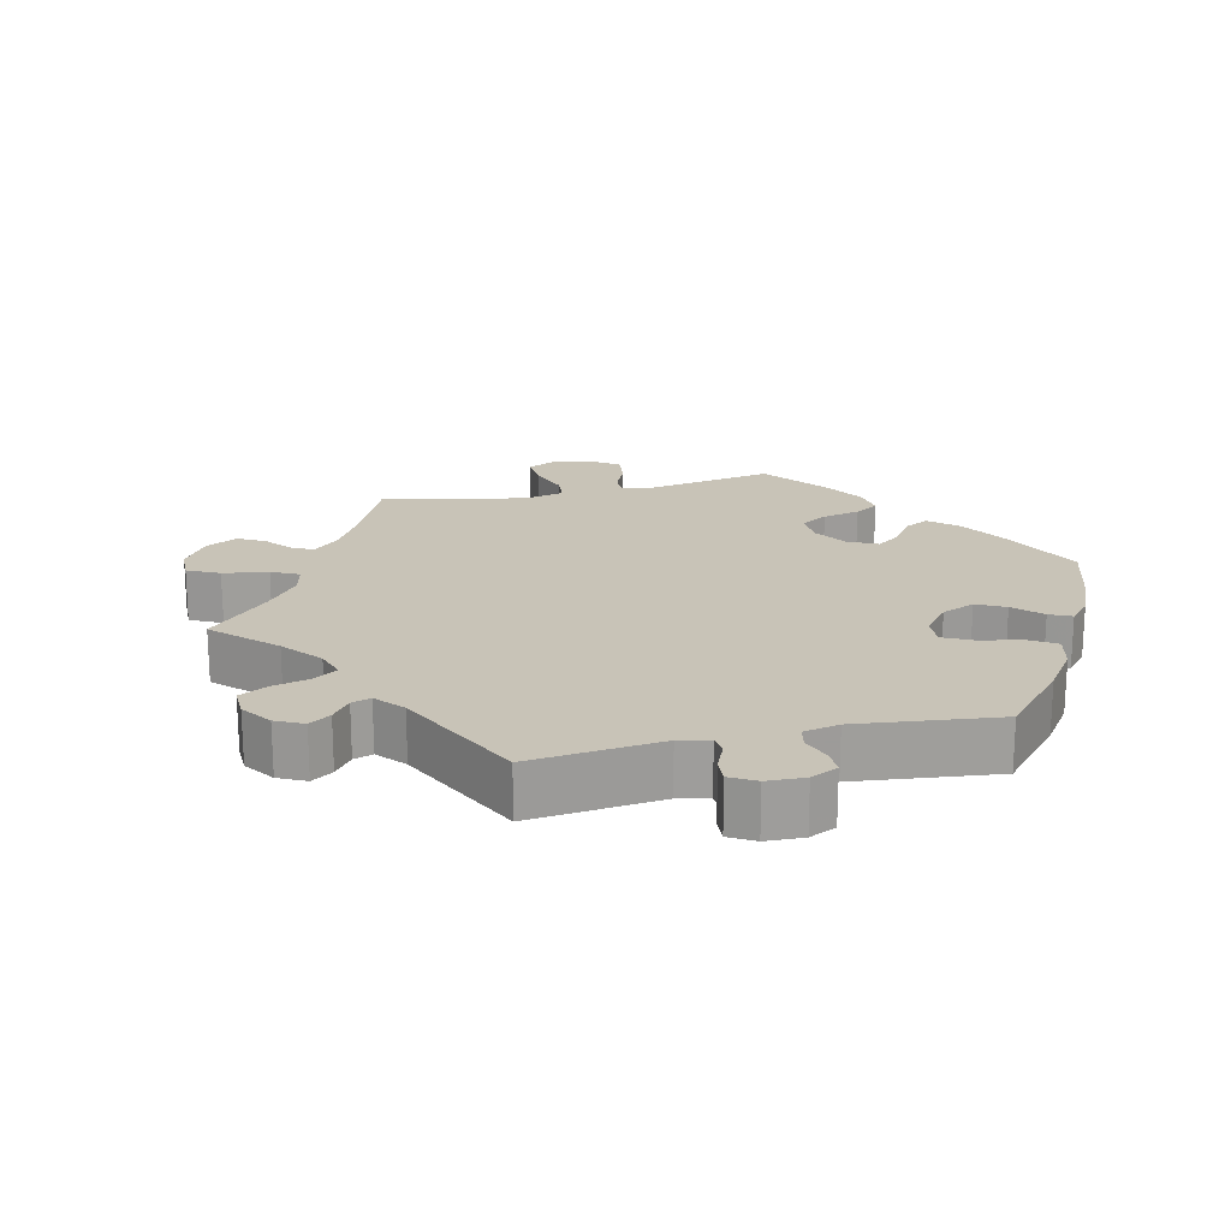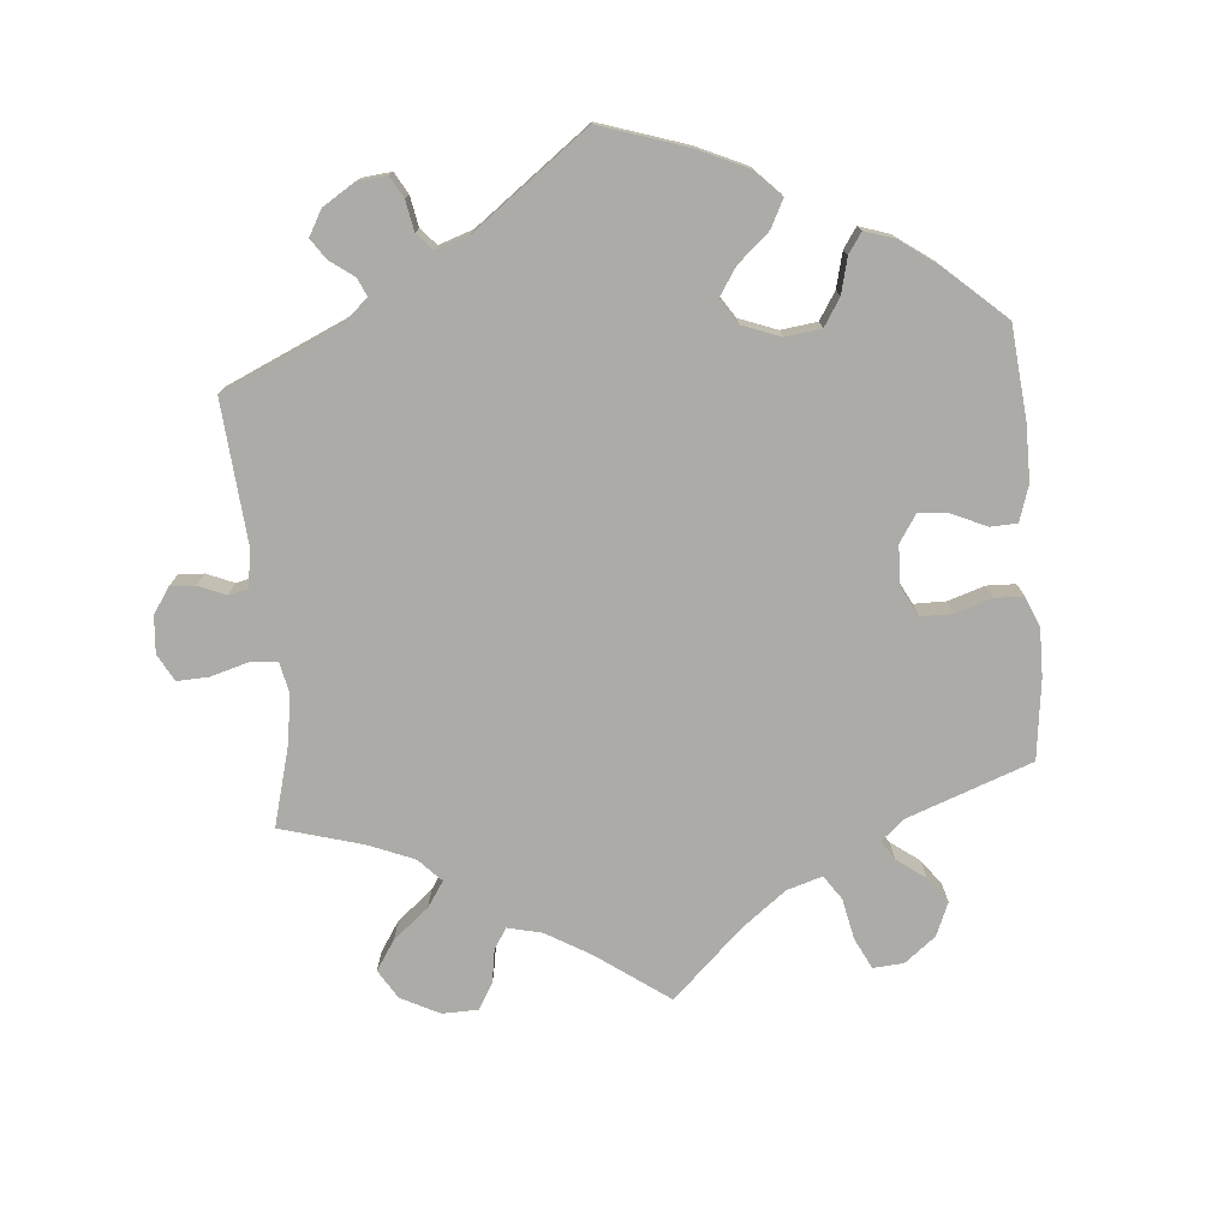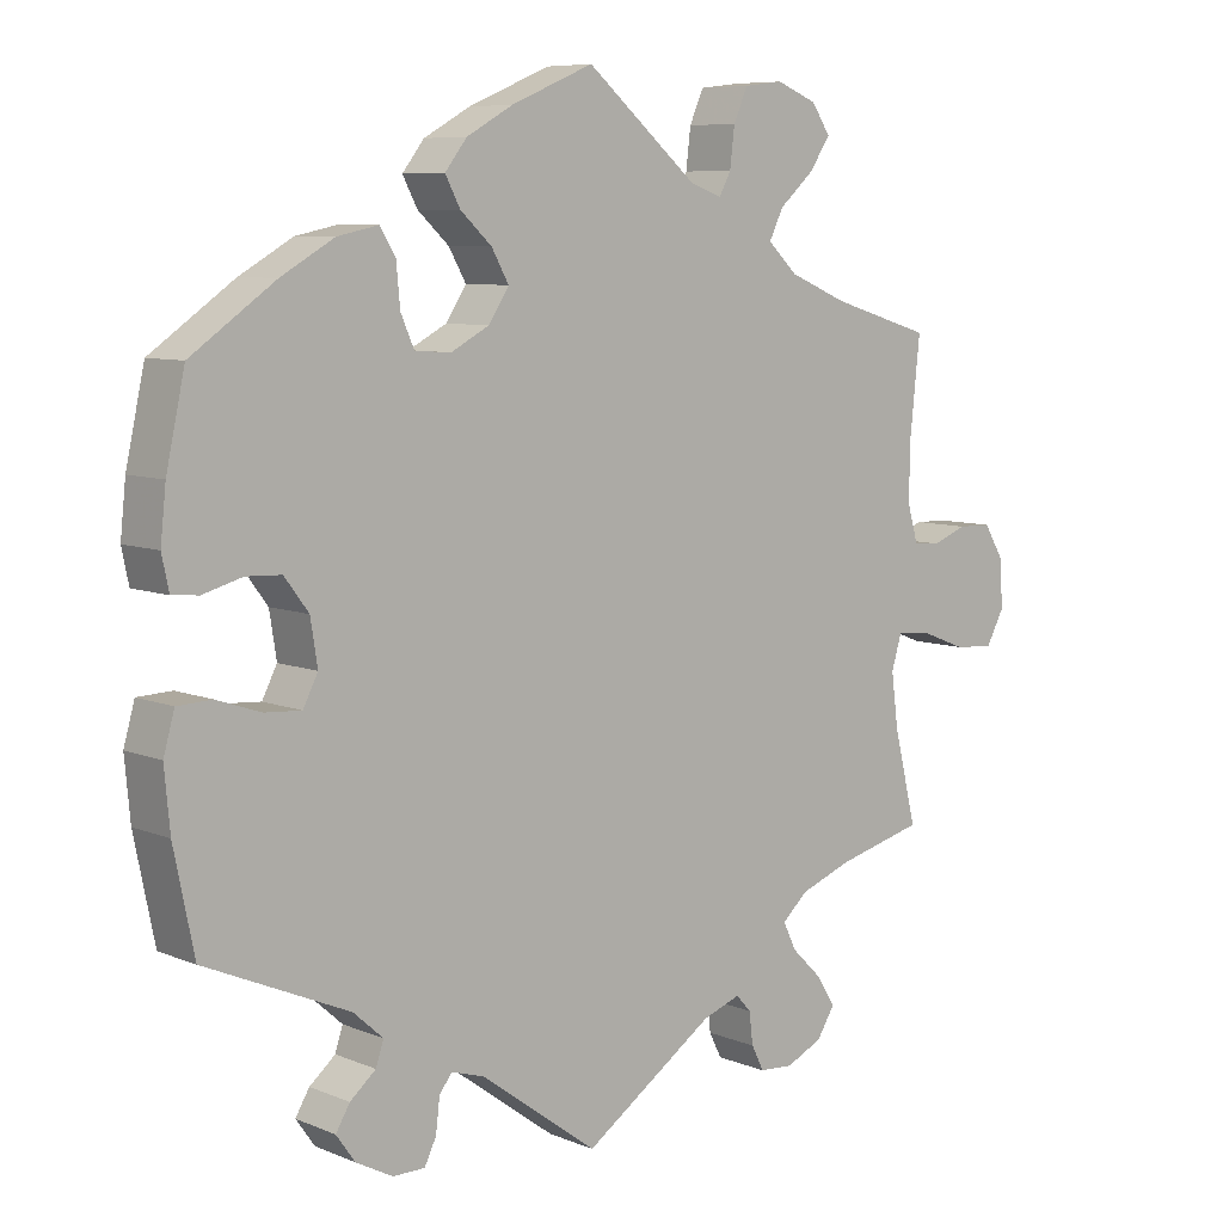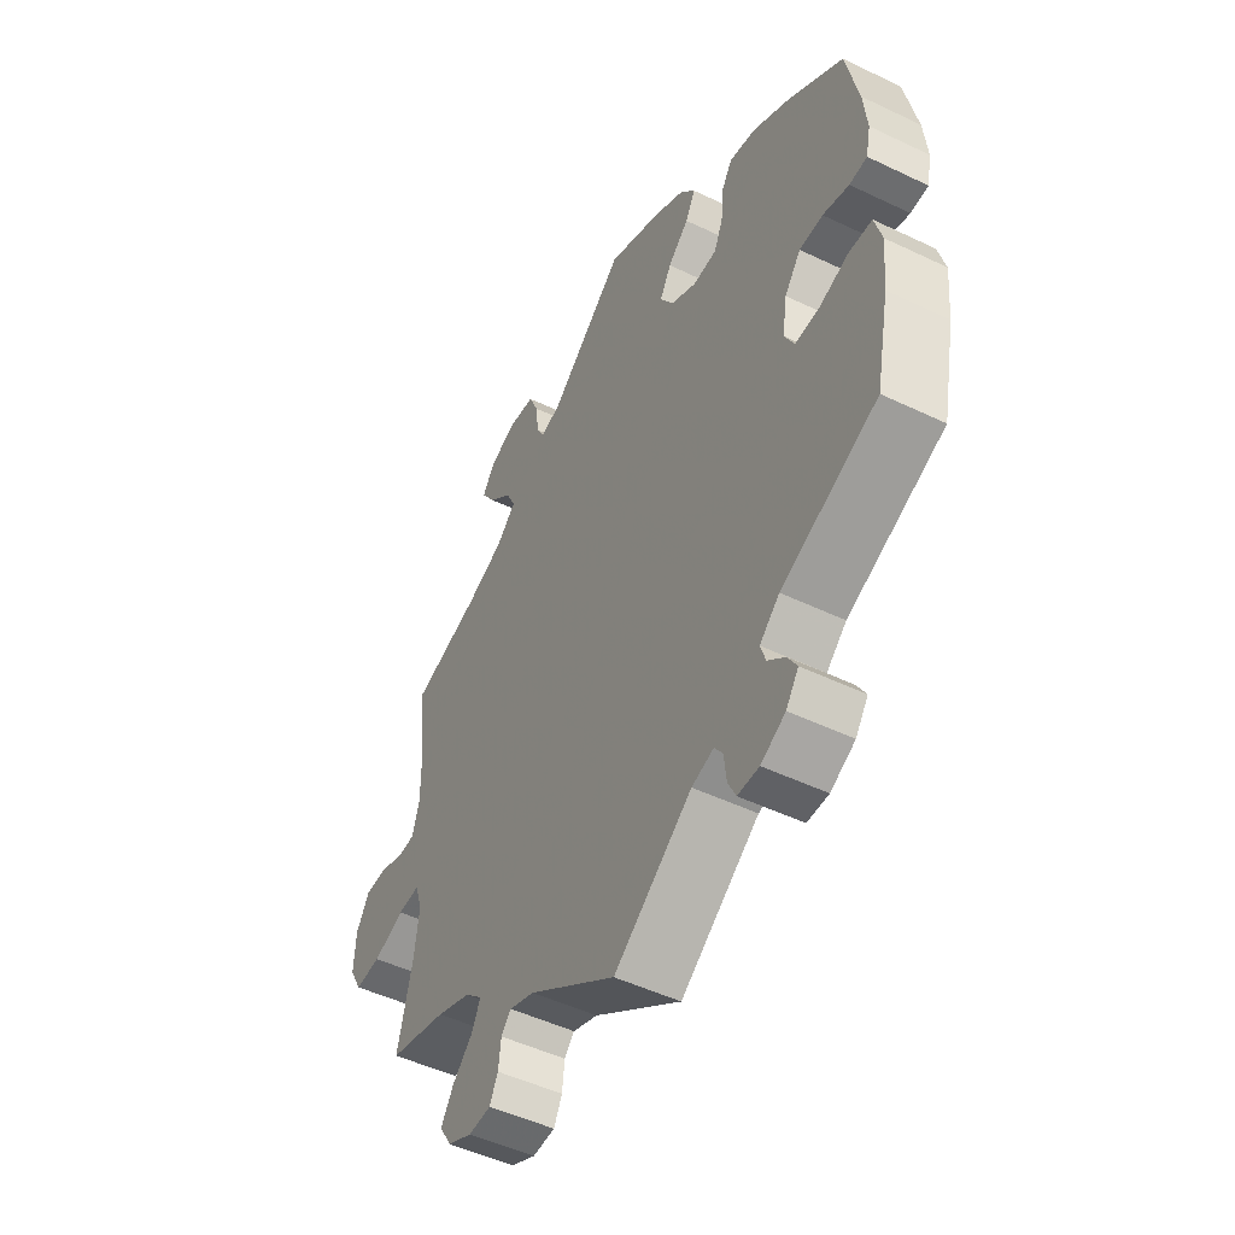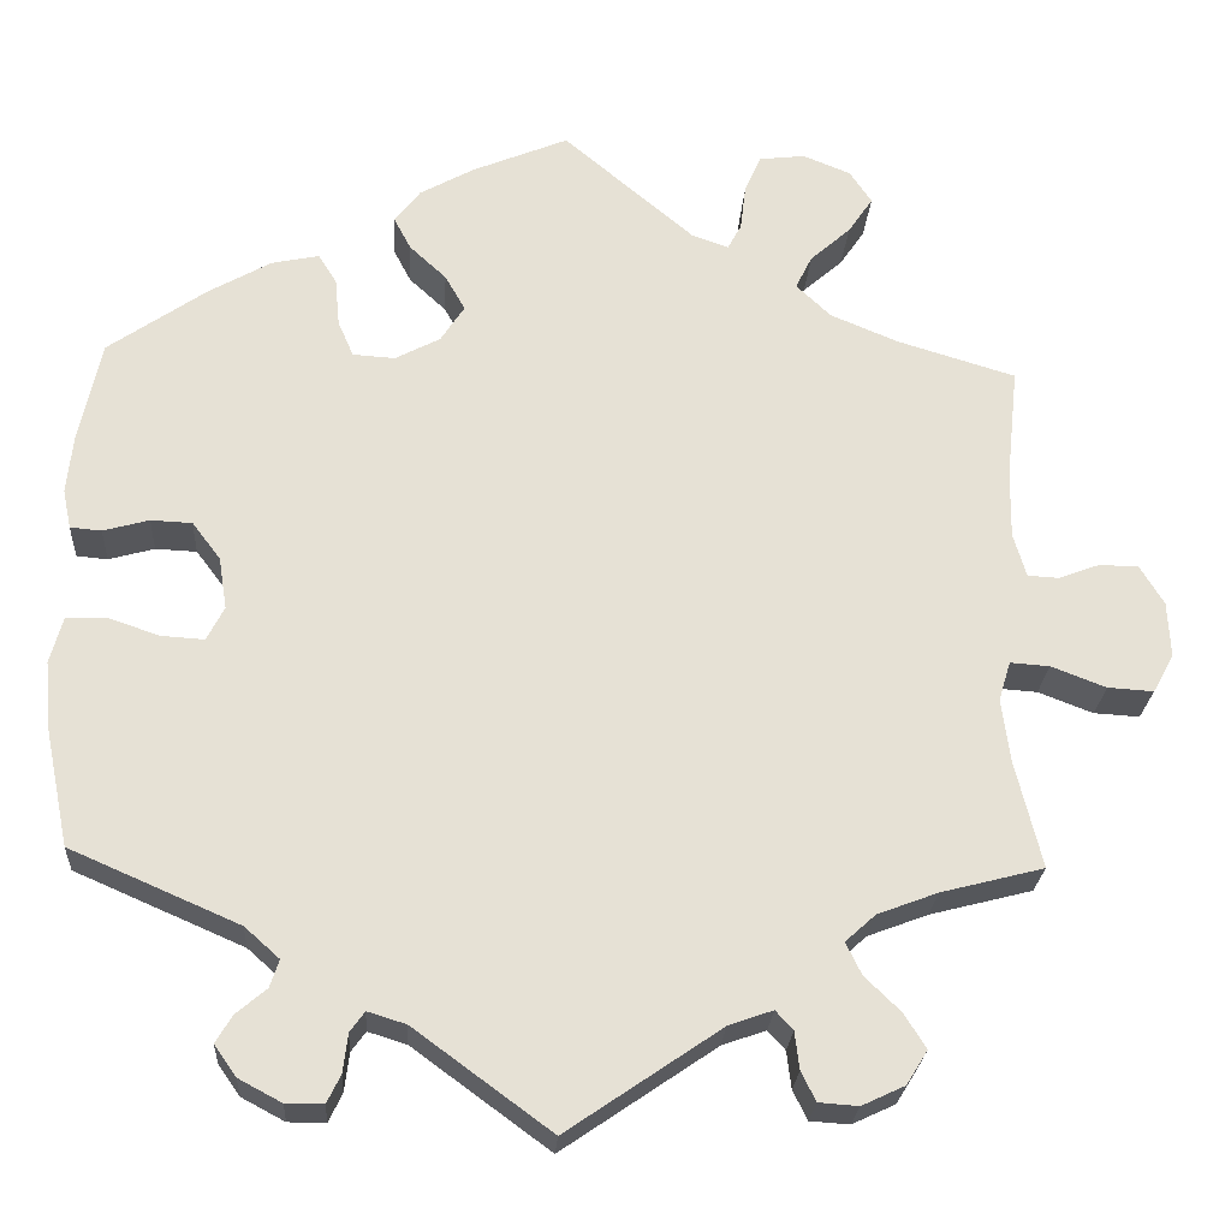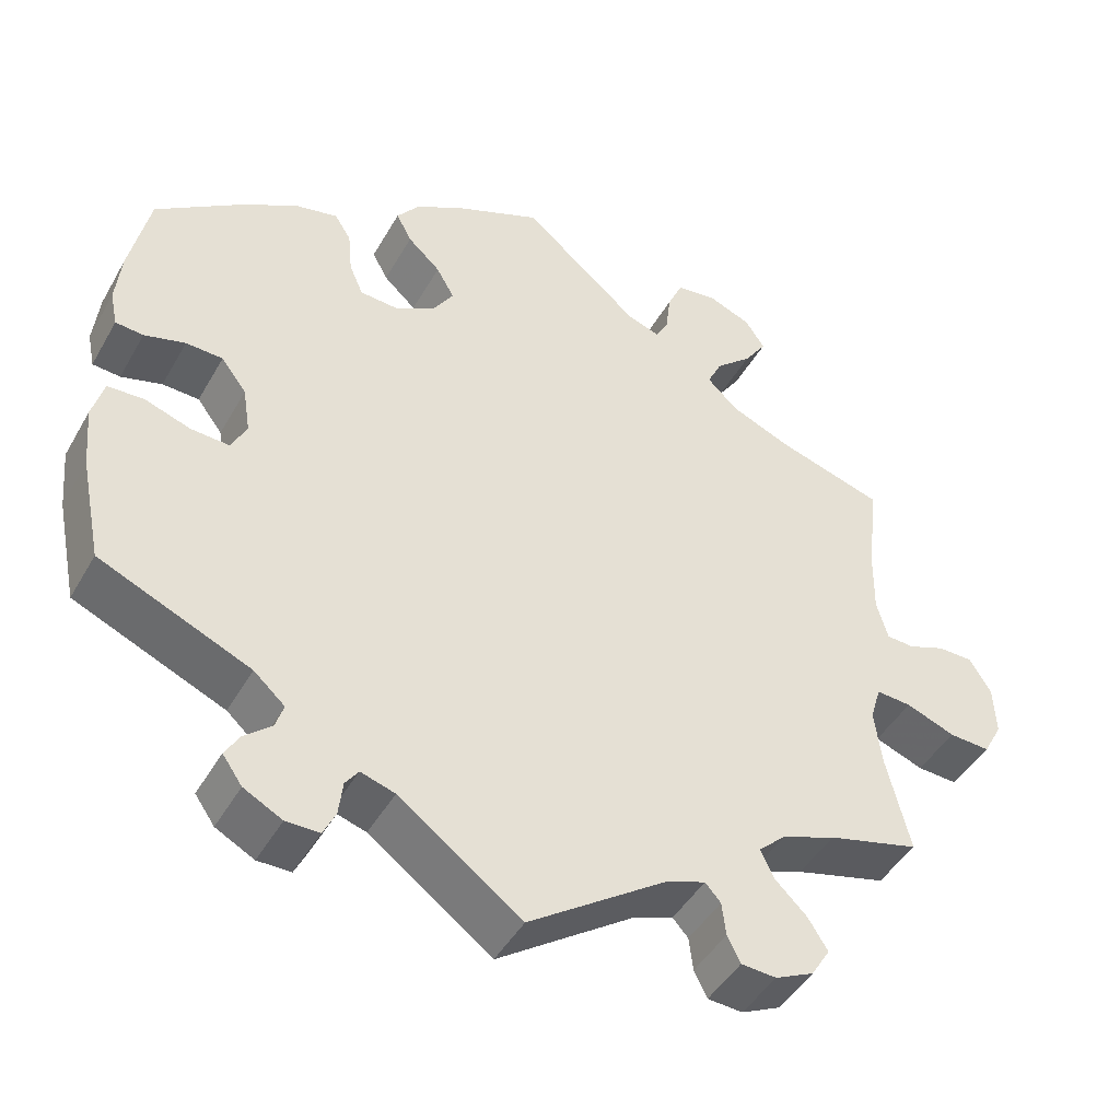
<metadata>
{"format":"obj","ext":"obj","renderer":"f3d","projection":"perspective","resolution":1024,"background":"white","views":[{"elev":19.6,"azim":-163.2,"up":"+Y"},{"elev":-76.2,"azim":-114.7,"up":"+Y"},{"elev":7.6,"azim":-41.2,"up":"+Z"},{"elev":-49.2,"azim":-118.0,"up":"+Z"},{"elev":-24.6,"azim":-3.6,"up":"+Z"},{"elev":-45.1,"azim":-28.1,"up":"+Z"}]}
</metadata>
<code>
v -0.15 0.07 -0.468
v -0.192 0.07 -0.455
v -0.208 0.07 -0.477
v -0.213 0.07 -0.519
v -0.228 0.07 -0.55
v -0.269 0.07 -0.55
v -0.316 0.07 -0.525
v -0.34 0.07 -0.491
v -0.322 0.07 -0.461
v -0.289 0.07 -0.433
v -0.279 0.07 -0.403
v -0.317 0.07 -0.369
v -0.501 0.07 -0.289
v -0.527 0.07 -0.162
v -0.534 0.07 -0.086
v -0.52 0.07 -0.036
v -0.476 0.07 -0.034
v -0.42 0.07 -0.053
v -0.373 0.07 -0.056
v -0.354 0.07 -0.019
v -0.363 0.07 0.038
v -0.394 0.07 0.079
v -0.439 0.07 0.081
v -0.489 0.07 0.067
v -0.523 0.07 0.07
v -0.532 0.07 0.113
v -0.525 0.07 0.179
v -0.501 0.07 0.289
v -0.394 0.07 0.364
v -0.326 0.07 0.403
v -0.274 0.07 0.414
v -0.254 0.07 0.382
v -0.249 0.07 0.329
v -0.232 0.07 0.29
v -0.186 0.07 0.287
v -0.137 0.07 0.313
v -0.111 0.07 0.353
v -0.133 0.07 0.392
v -0.173 0.07 0.429
v -0.192 0.07 0.465
v -0.164 0.07 0.501
v -0.105 0.07 0.534
v 0 0.07 0.578
v 0.143 0.07 0.457
v 0.183 0.07 0.443
v 0.198 0.07 0.471
v 0.204 0.07 0.521
v 0.222 0.07 0.562
v 0.272 0.07 0.568
v 0.324 0.07 0.547
v 0.348 0.07 0.511
v 0.321 0.07 0.471
v 0.277 0.07 0.432
v 0.259 0.07 0.395
v 0.297 0.07 0.359
v 0.371 0.07 0.328
v 0.5 0.07 0.289
v 0.487 0.07 0.165
v 0.486 0.07 0.092
v 0.5 0.07 0.044
v 0.534 0.07 0.042
v 0.579 0.07 0.059
v 0.622 0.07 0.058
v 0.648 0.07 0.015
v 0.651 0.07 -0.046
v 0.628 0.07 -0.088
v 0.578 0.07 -0.085
v 0.518 0.07 -0.062
v 0.475 0.07 -0.059
v 0.462 0.07 -0.102
v 0.471 0.07 -0.171
v 0.5 0.07 -0.289
v 0.388 0.07 -0.318
v 0.322 0.07 -0.343
v 0.289 0.07 -0.373
v 0.306 0.07 -0.408
v 0.345 0.07 -0.446
v 0.369 0.07 -0.484
v 0.346 0.07 -0.521
v 0.299 0.07 -0.543
v 0.256 0.07 -0.54
v 0.24 0.07 -0.508
v 0.235 0.07 -0.467
v 0.216 0.07 -0.446
v 0.168 0.07 -0.463
v 0 0.07 -0.578
v -0.15 0 -0.468
v -0.192 0 -0.455
v -0.208 0 -0.477
v -0.213 0 -0.519
v -0.228 0 -0.55
v -0.269 0 -0.55
v -0.316 0 -0.525
v -0.34 0 -0.491
v -0.322 0 -0.461
v -0.289 0 -0.433
v -0.279 0 -0.403
v -0.317 0 -0.369
v -0.501 0 -0.289
v -0.527 0 -0.162
v -0.534 0 -0.086
v -0.52 0 -0.036
v -0.476 0 -0.034
v -0.42 0 -0.053
v -0.373 0 -0.056
v -0.354 0 -0.019
v -0.363 0 0.038
v -0.394 0 0.079
v -0.439 0 0.081
v -0.489 0 0.067
v -0.523 0 0.07
v -0.532 0 0.113
v -0.525 0 0.179
v -0.501 0 0.289
v -0.394 0 0.364
v -0.326 0 0.403
v -0.274 0 0.414
v -0.254 0 0.382
v -0.249 0 0.329
v -0.232 0 0.29
v -0.186 0 0.287
v -0.137 0 0.313
v -0.111 0 0.353
v -0.133 0 0.392
v -0.173 0 0.429
v -0.192 0 0.465
v -0.164 0 0.501
v -0.105 0 0.534
v 0 0 0.578
v 0.143 0 0.457
v 0.183 0 0.443
v 0.198 0 0.471
v 0.204 0 0.521
v 0.222 0 0.562
v 0.272 0 0.568
v 0.324 0 0.547
v 0.348 0 0.511
v 0.321 0 0.471
v 0.277 0 0.432
v 0.259 0 0.395
v 0.297 0 0.359
v 0.371 0 0.328
v 0.5 0 0.289
v 0.487 0 0.165
v 0.486 0 0.092
v 0.5 0 0.044
v 0.534 0 0.042
v 0.579 0 0.059
v 0.622 0 0.058
v 0.648 0 0.015
v 0.651 0 -0.046
v 0.628 0 -0.088
v 0.578 0 -0.085
v 0.518 0 -0.062
v 0.475 0 -0.059
v 0.462 0 -0.102
v 0.471 0 -0.171
v 0.5 0 -0.289
v 0.388 0 -0.318
v 0.322 0 -0.343
v 0.289 0 -0.373
v 0.306 0 -0.408
v 0.345 0 -0.446
v 0.369 0 -0.484
v 0.346 0 -0.521
v 0.299 0 -0.543
v 0.256 0 -0.54
v 0.24 0 -0.508
v 0.235 0 -0.467
v 0.216 0 -0.446
v 0.168 0 -0.463
v 0 0 -0.578
f 85 86 1
f 84 85 1 2
f 80 81 82 83
f 78 79 80 83
f 76 77 78 83
f 75 76 83 84
f 71 72 73
f 70 71 73 74
f 69 70 74 75
f 65 66 67 68
f 65 68 69
f 64 65 69
f 61 62 63 64
f 60 61 64 69
f 59 60 69 75
f 56 57 58
f 55 56 58 59
f 54 55 59 75
f 50 51 52 53
f 50 53 54
f 49 50 54
f 46 47 48 49
f 45 46 49 54
f 44 45 54 75
f 38 39 40 41
f 37 38 41 42
f 30 31 32 33
f 30 33 34
f 29 30 34
f 28 29 34
f 27 28 34 35
f 23 24 25 26
f 22 23 26 27
f 15 16 17 18
f 15 18 19
f 12 13 14 15
f 11 12 15 19
f 7 8 9 10
f 7 10 11
f 6 7 11
f 3 4 5 6
f 2 3 6 11
f 37 42 43 44
f 36 37 44 75
f 35 36 75 84
f 22 27 35
f 21 22 35 84
f 2 11 19 20
f 2 20 21 84
f 87 172 171
f 88 87 171 170
f 169 168 167 166
f 169 166 165 164
f 169 164 163 162
f 170 169 162 161
f 159 158 157
f 160 159 157 156
f 161 160 156 155
f 154 153 152 151
f 155 154 151
f 155 151 150
f 150 149 148 147
f 155 150 147 146
f 161 155 146 145
f 144 143 142
f 145 144 142 141
f 161 145 141 140
f 139 138 137 136
f 140 139 136
f 140 136 135
f 135 134 133 132
f 140 135 132 131
f 161 140 131 130
f 127 126 125 124
f 128 127 124 123
f 119 118 117 116
f 120 119 116
f 120 116 115
f 120 115 114
f 121 120 114 113
f 112 111 110 109
f 113 112 109 108
f 104 103 102 101
f 105 104 101
f 101 100 99 98
f 105 101 98 97
f 96 95 94 93
f 97 96 93
f 97 93 92
f 92 91 90 89
f 97 92 89 88
f 130 129 128 123
f 161 130 123 122
f 170 161 122 121
f 121 113 108
f 170 121 108 107
f 106 105 97 88
f 170 107 106 88
f 1 87 88 2
f 2 88 89 3
f 3 89 90 4
f 4 90 91 5
f 5 91 92 6
f 6 92 93 7
f 7 93 94 8
f 8 94 95 9
f 9 95 96 10
f 10 96 97 11
f 11 97 98 12
f 12 98 99 13
f 13 99 100 14
f 14 100 101 15
f 15 101 102 16
f 16 102 103 17
f 17 103 104 18
f 18 104 105 19
f 19 105 106 20
f 20 106 107 21
f 21 107 108 22
f 22 108 109 23
f 23 109 110 24
f 24 110 111 25
f 25 111 112 26
f 26 112 113 27
f 27 113 114 28
f 28 114 115 29
f 29 115 116 30
f 30 116 117 31
f 31 117 118 32
f 32 118 119 33
f 33 119 120 34
f 34 120 121 35
f 35 121 122 36
f 36 122 123 37
f 37 123 124 38
f 38 124 125 39
f 39 125 126 40
f 40 126 127 41
f 41 127 128 42
f 42 128 129 43
f 43 129 130 44
f 44 130 131 45
f 45 131 132 46
f 46 132 133 47
f 47 133 134 48
f 48 134 135 49
f 49 135 136 50
f 50 136 137 51
f 51 137 138 52
f 52 138 139 53
f 53 139 140 54
f 54 140 141 55
f 55 141 142 56
f 56 142 143 57
f 57 143 144 58
f 58 144 145 59
f 59 145 146 60
f 60 146 147 61
f 61 147 148 62
f 62 148 149 63
f 63 149 150 64
f 64 150 151 65
f 65 151 152 66
f 66 152 153 67
f 67 153 154 68
f 68 154 155 69
f 69 155 156 70
f 70 156 157 71
f 71 157 158 72
f 72 158 159 73
f 73 159 160 74
f 74 160 161 75
f 75 161 162 76
f 76 162 163 77
f 77 163 164 78
f 78 164 165 79
f 79 165 166 80
f 80 166 167 81
f 81 167 168 82
f 82 168 169 83
f 83 169 170 84
f 84 170 171 85
f 85 171 172 86
f 86 172 87 1

</code>
